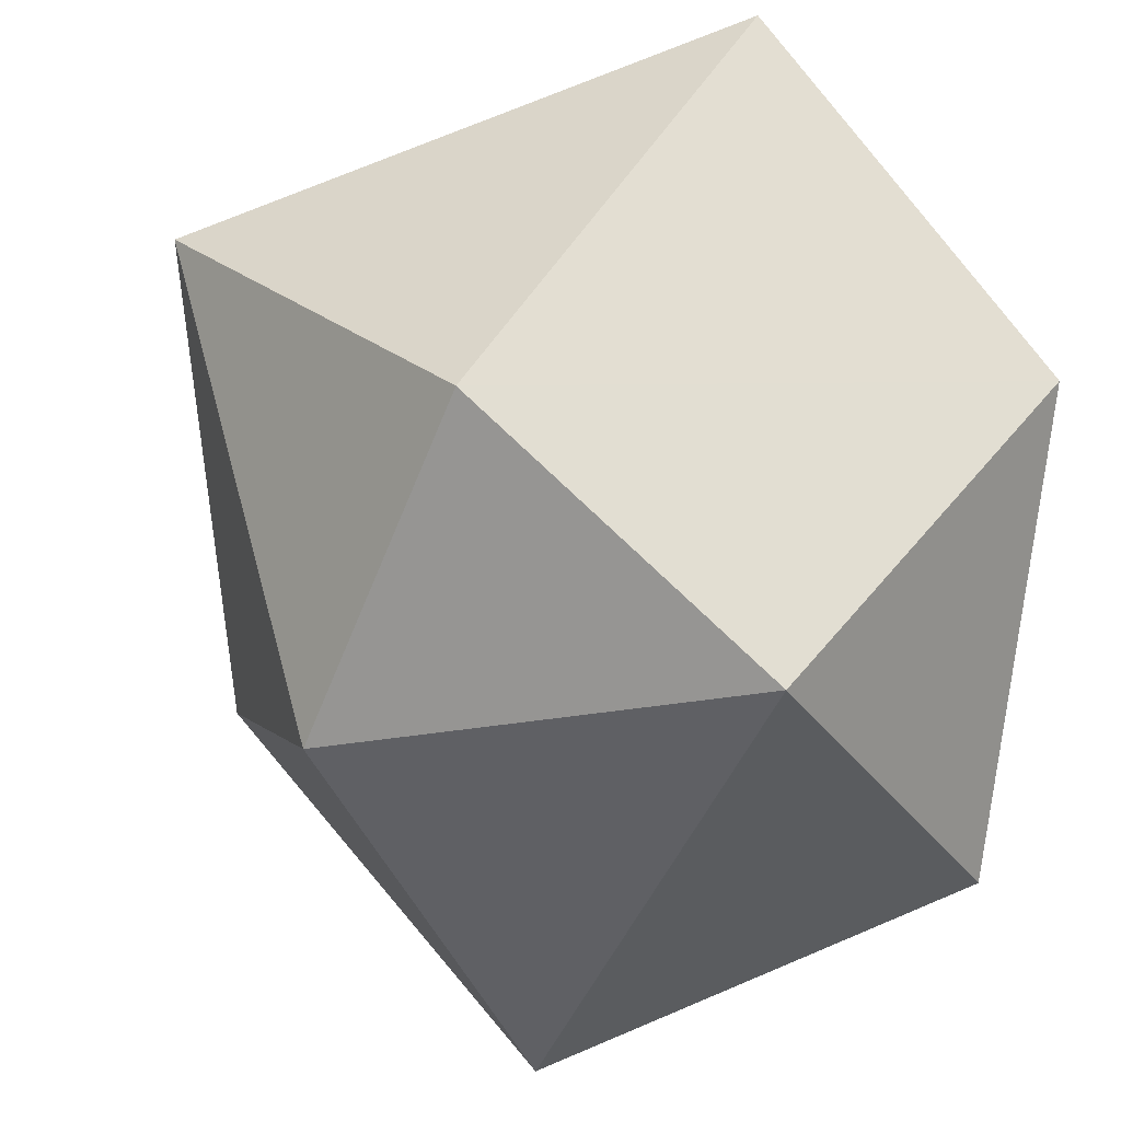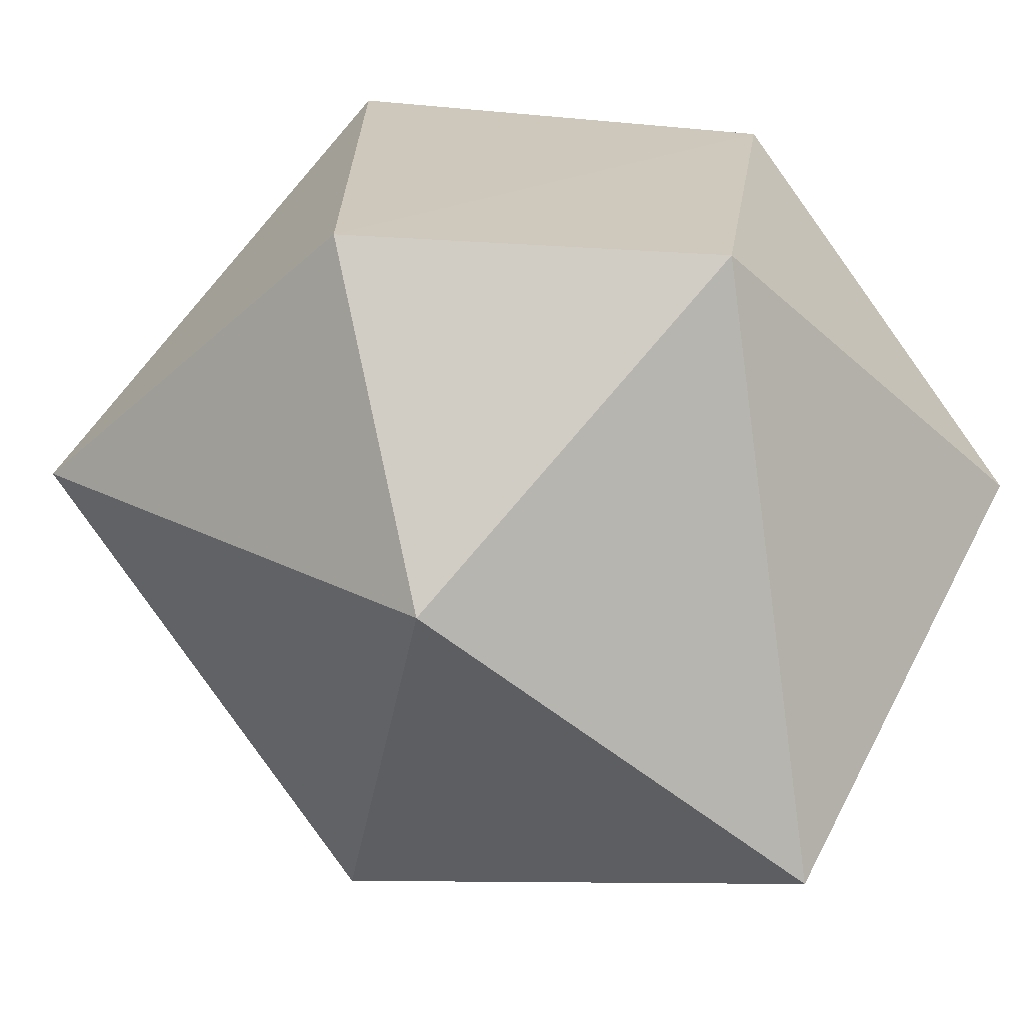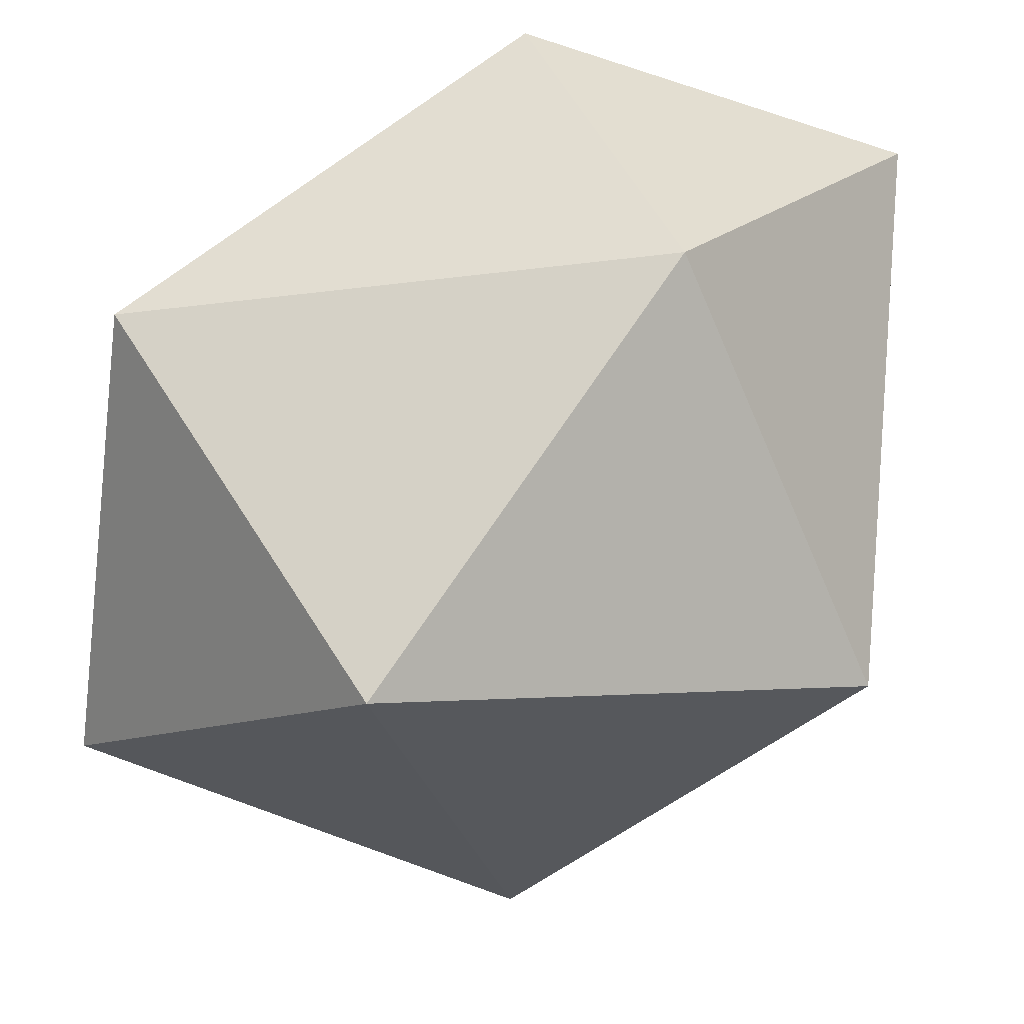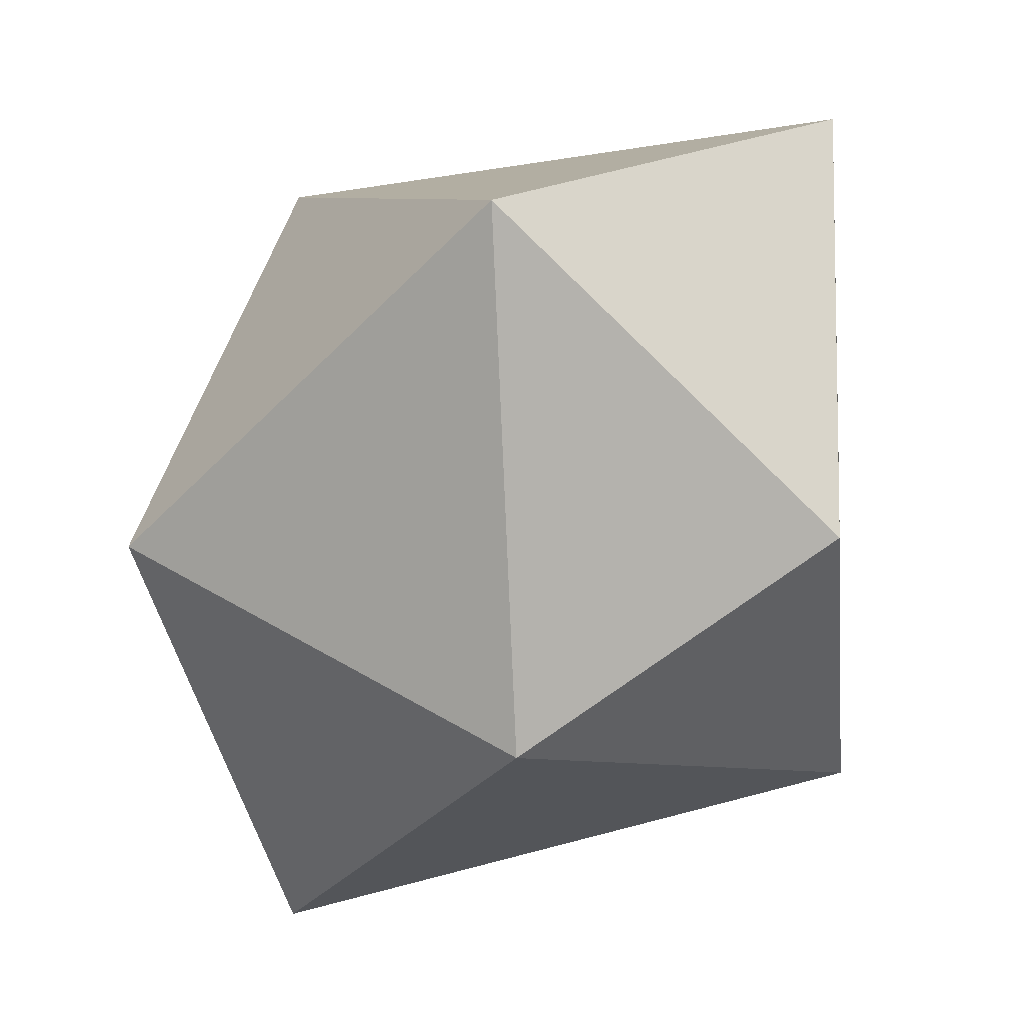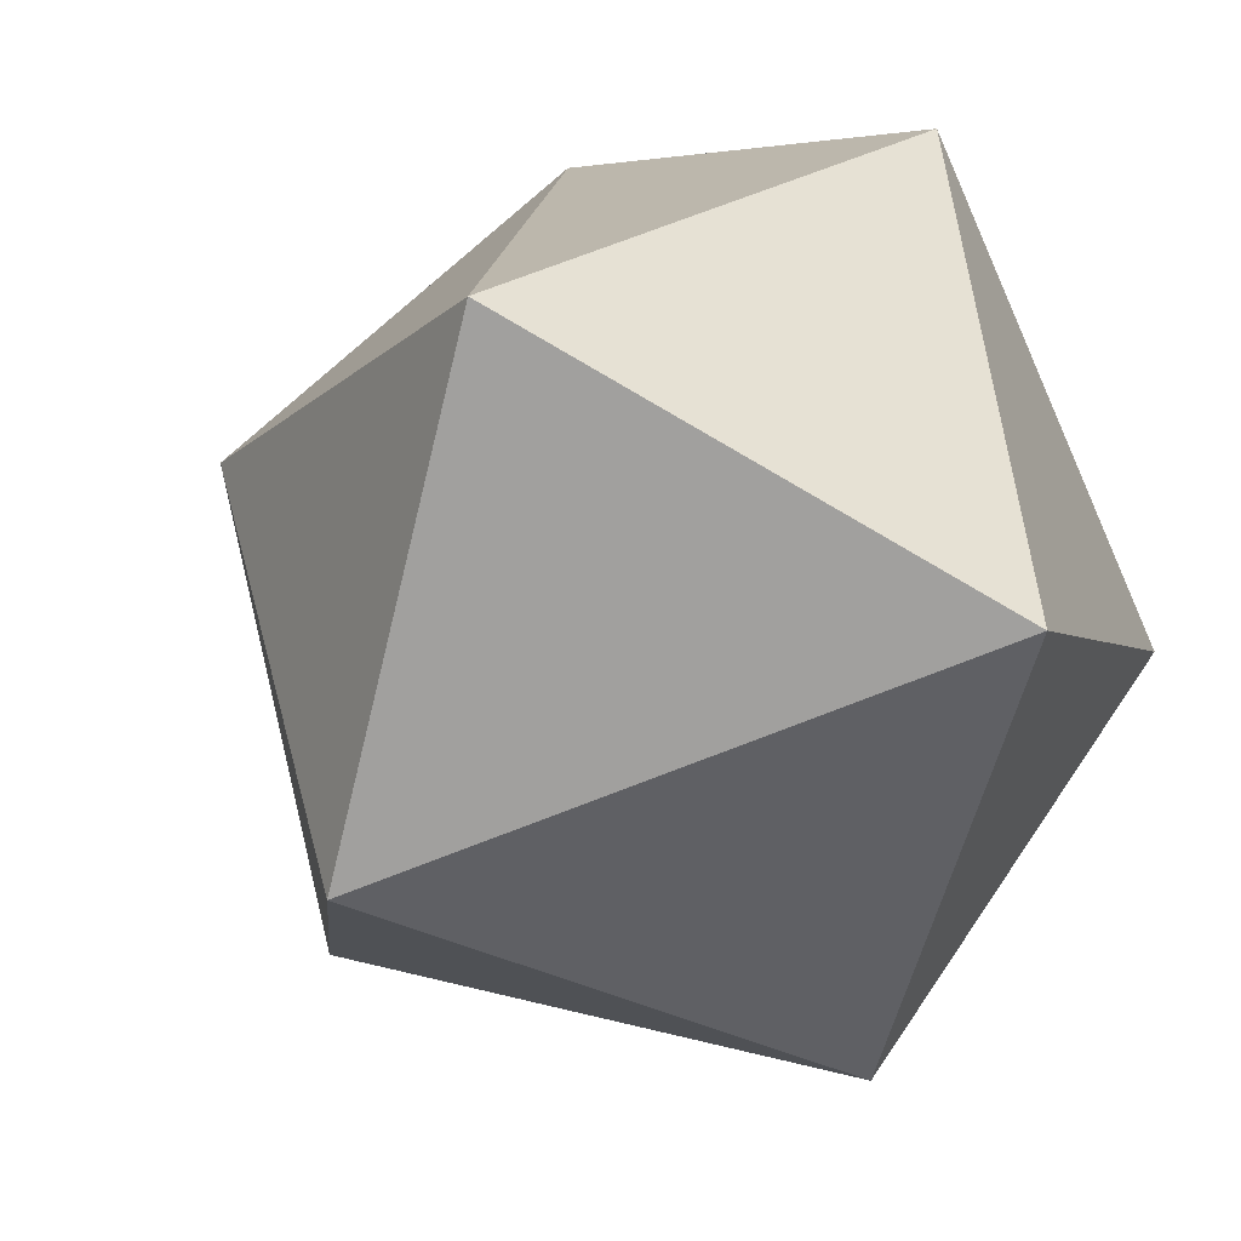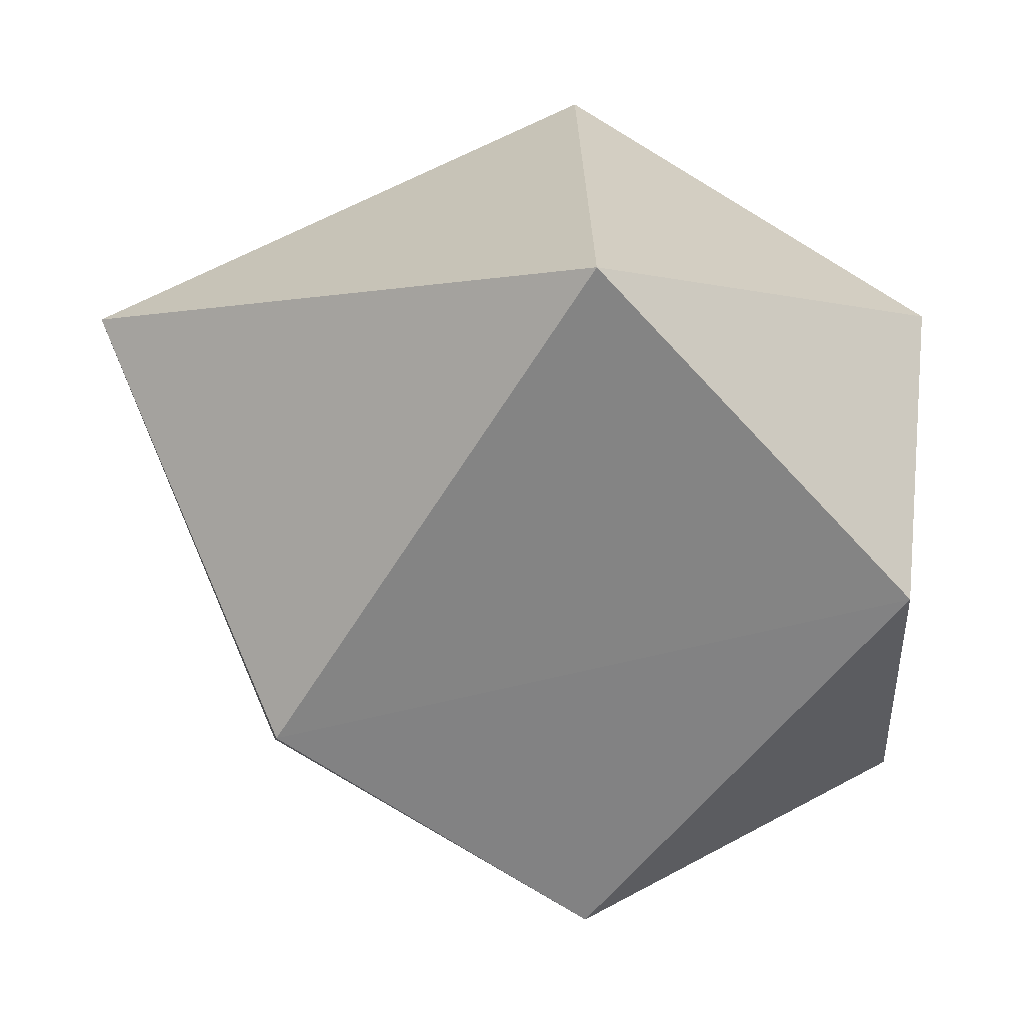
<metadata>
{"format":"obj","ext":"obj","renderer":"f3d","projection":"perspective","resolution":1024,"background":"white","views":[{"elev":-27.7,"azim":159.1,"up":"+Z"},{"elev":22.8,"azim":148.6,"up":"+Y"},{"elev":-25.2,"azim":-77.9,"up":"+Y"},{"elev":-5.3,"azim":98.8,"up":"+Z"},{"elev":-59.6,"azim":-156.0,"up":"+Y"},{"elev":29.0,"azim":179.5,"up":"+Z"}]}
</metadata>
<code>
o Rock
g Icosphere
v 0 0.2785 0
v 0.06498 0.1701 0.1051
v -0.1051 0.2753 0.1701
v -0.2103 0.2735 0.05036
v -0.1051 0.2753 -0.07981
v 0.01192 0.1701 -0.07384
v -0.2255 0.1701 0.1051
v -0.1051 0.06498 0.1466
v 0 0.03019 0
v -0.1051 0.06498 -0.1344
v -0.2256 0.1701 -0.08591
v -0.2103 0.03113 0
f 3 2 1
f 4 3 1
f 5 4 1
f 6 5 1
f 2 6 1
f 7 3 4
f 8 2 3
f 9 6 2
f 10 5 6
f 11 4 5
f 8 7 12
f 9 8 12
f 10 9 12
f 11 10 12
f 7 11 12
f 3 7 8
f 2 8 9
f 6 9 10
f 5 10 11
f 4 11 7

</code>
